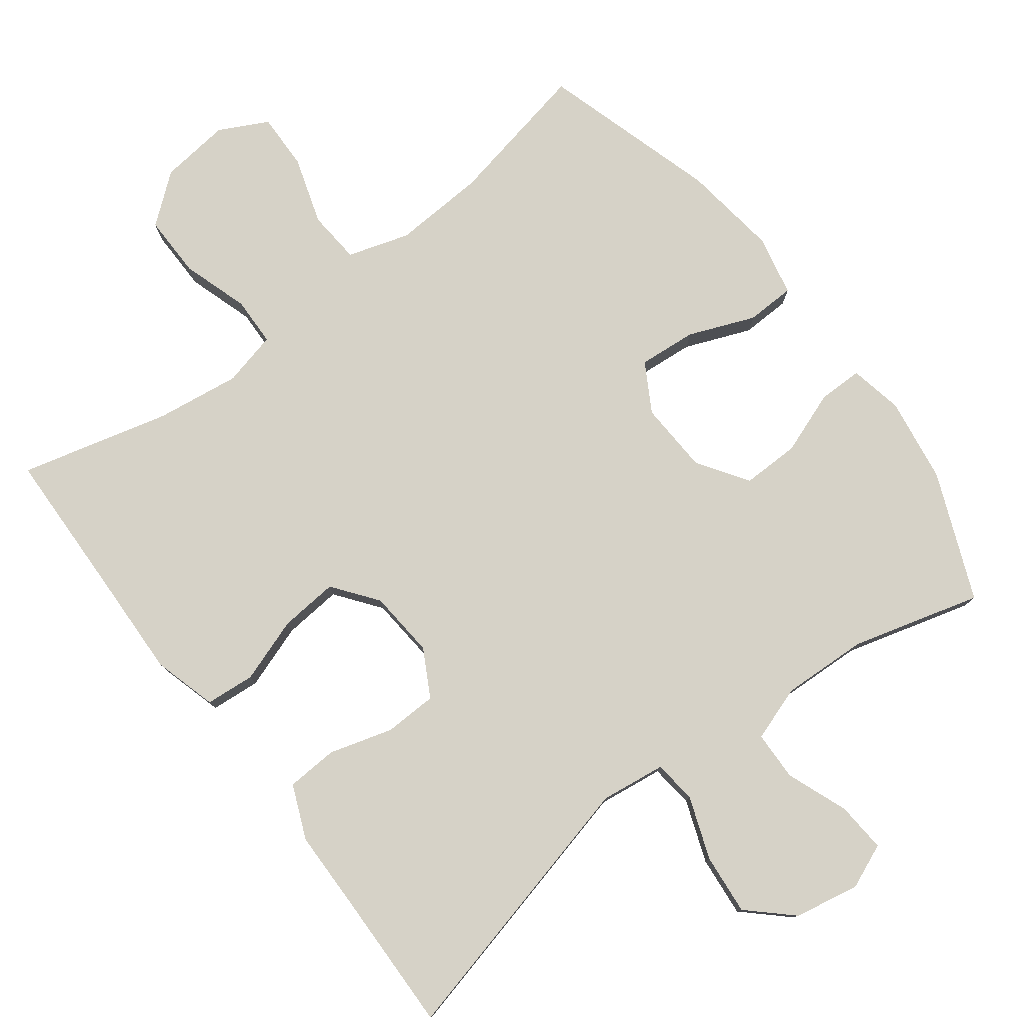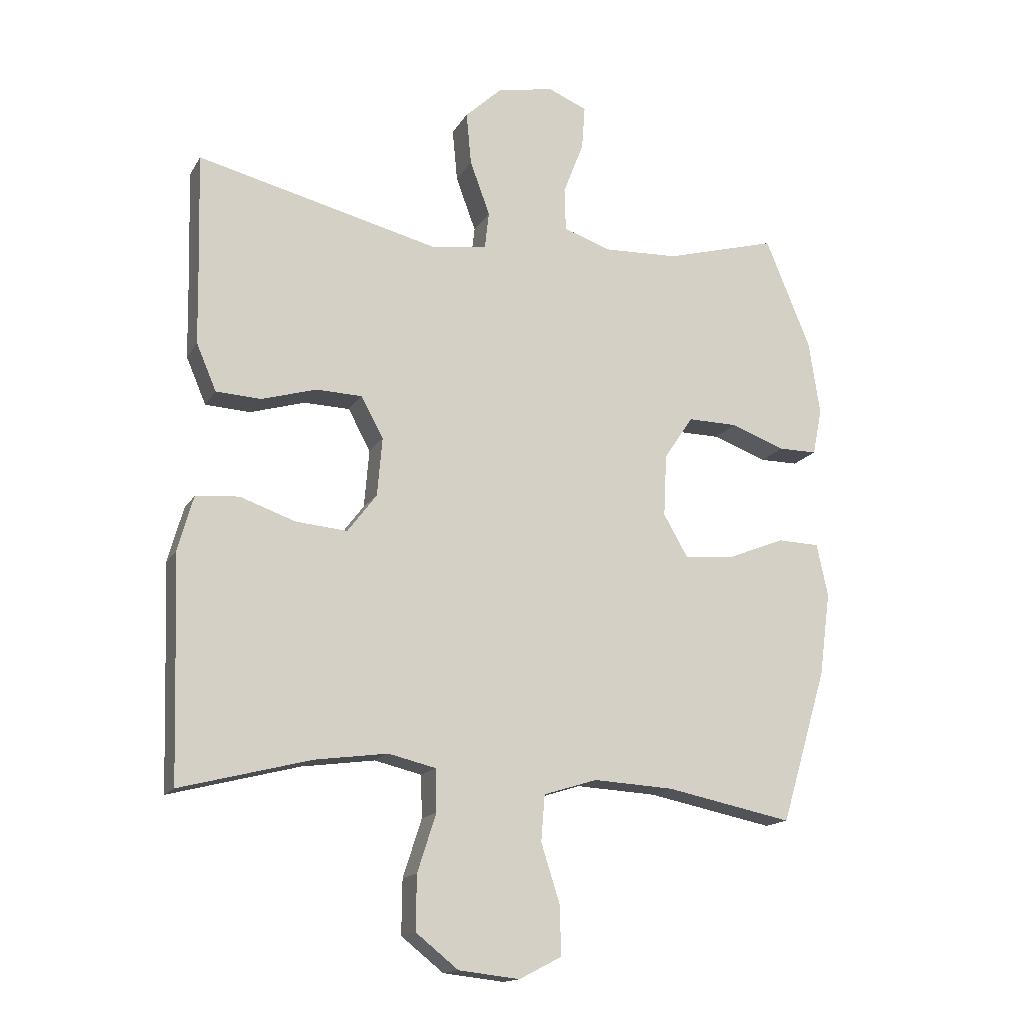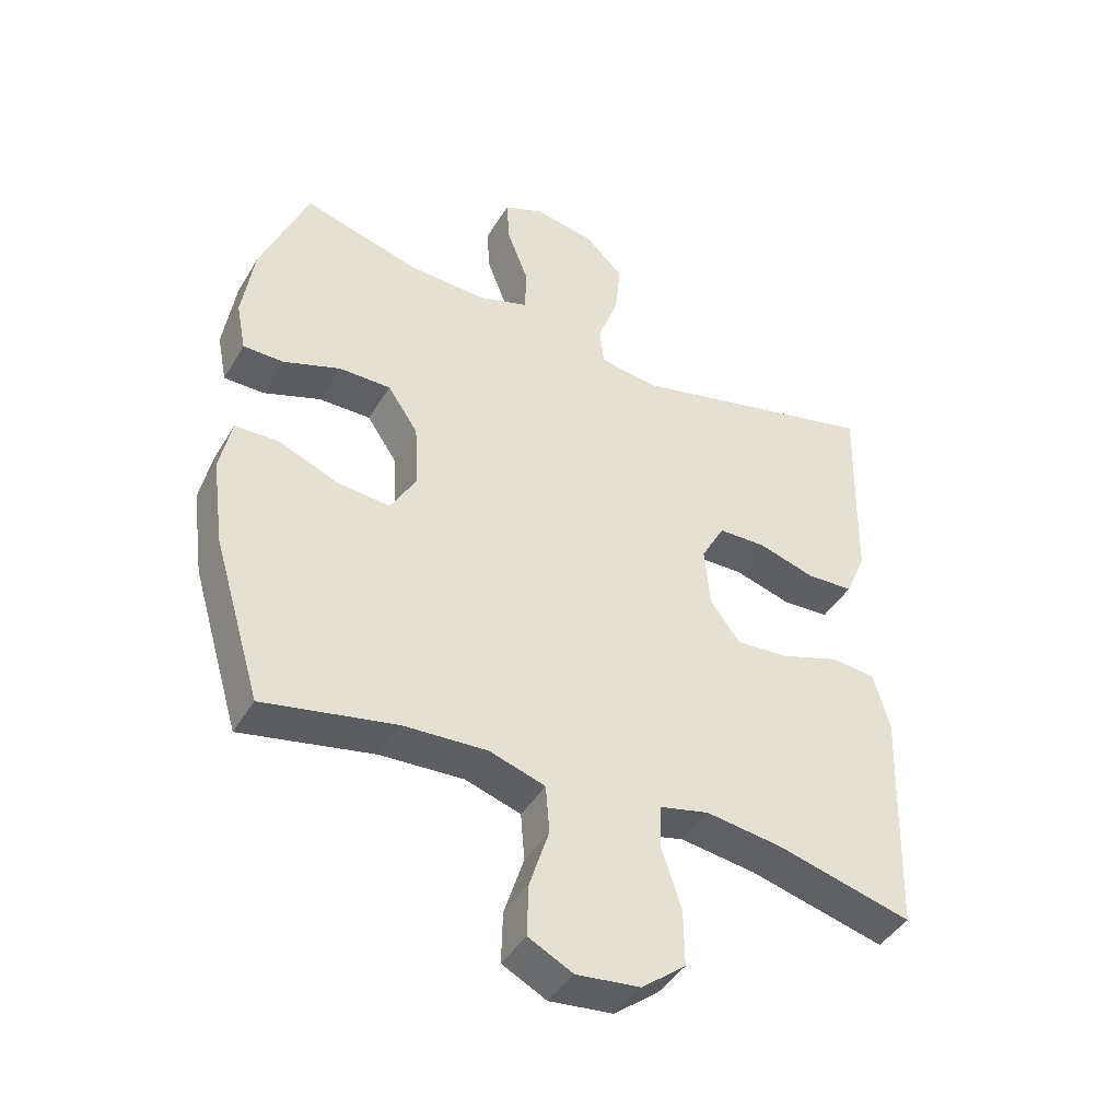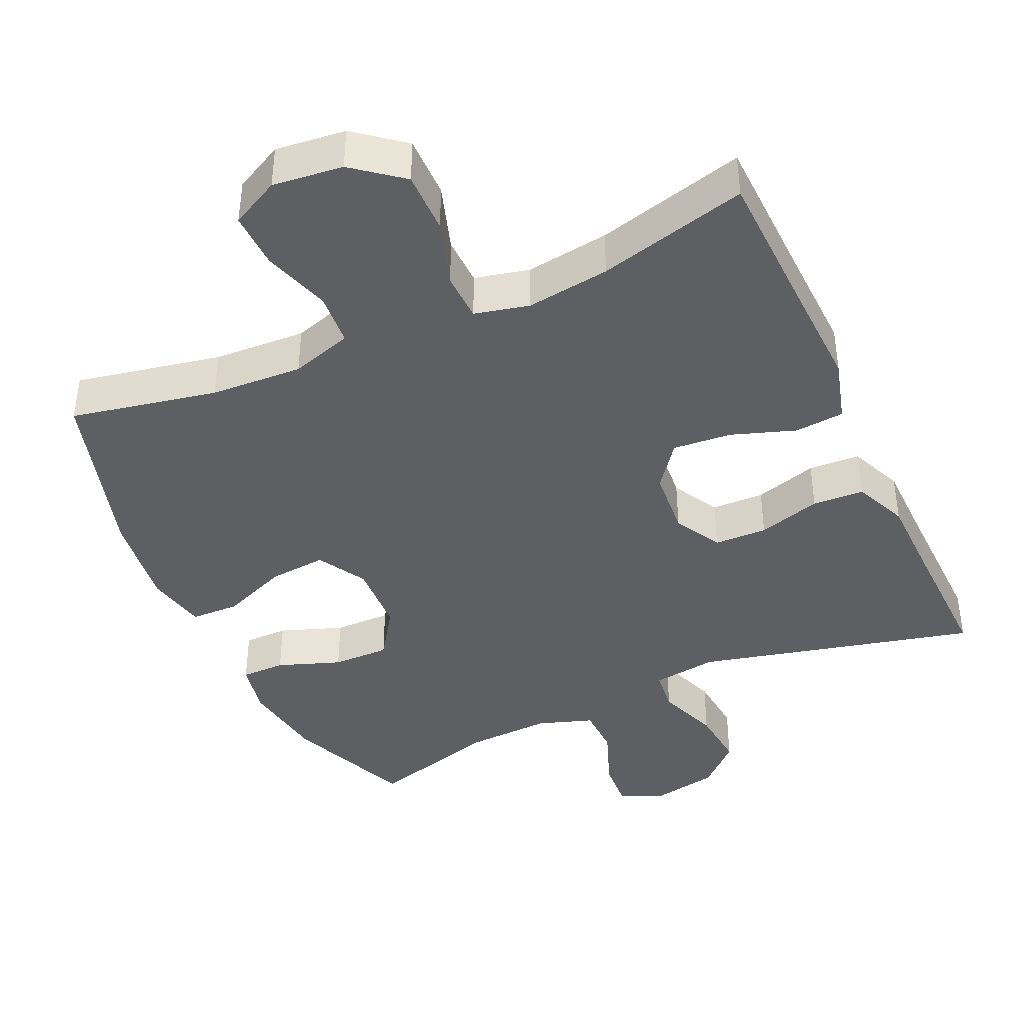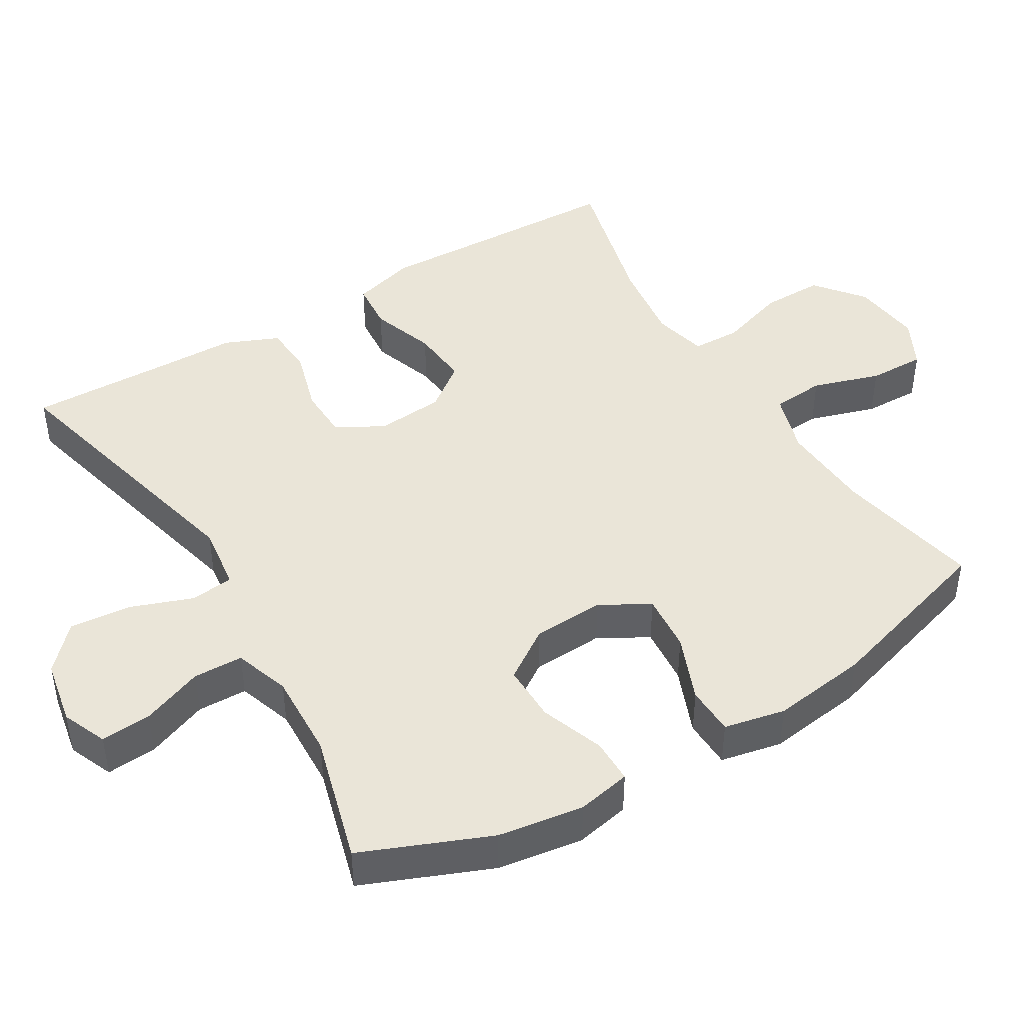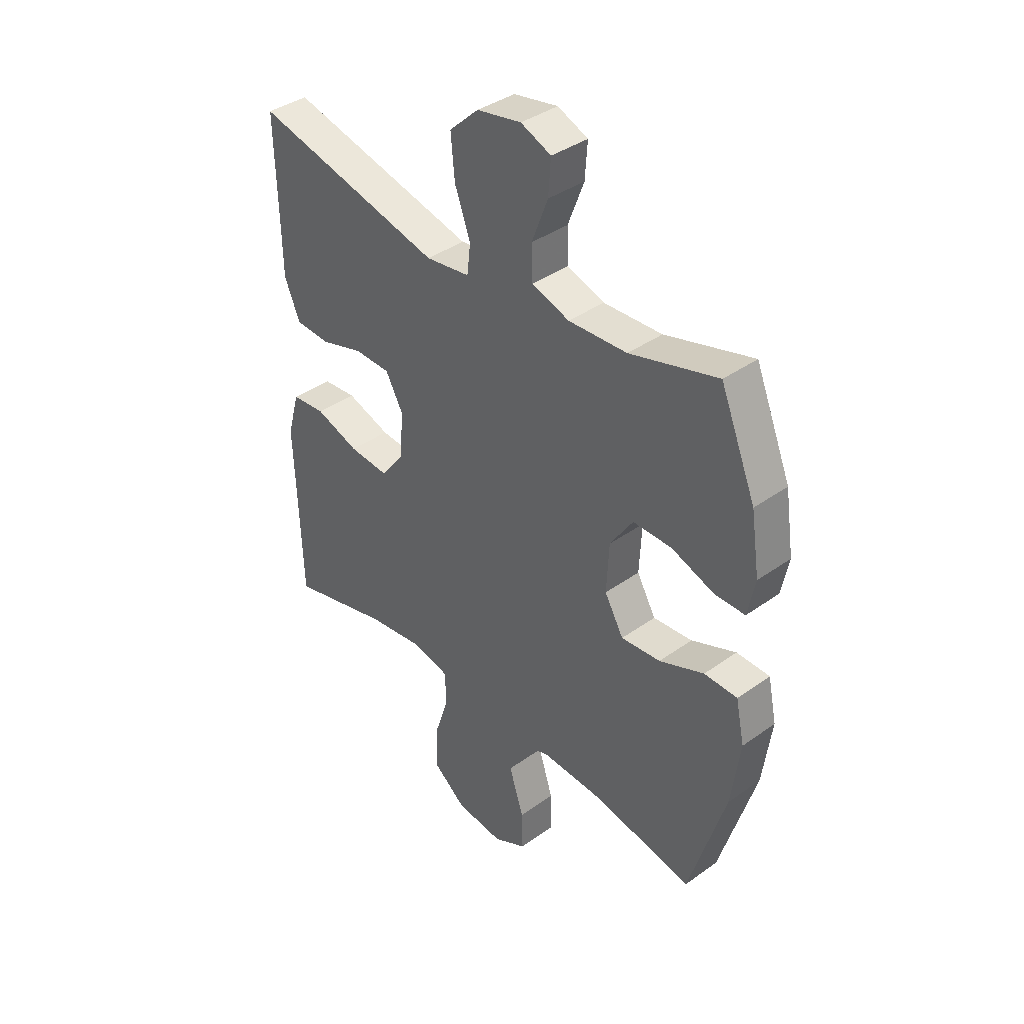
<metadata>
{"format":"obj","ext":"obj","renderer":"f3d","projection":"perspective","resolution":1024,"background":"white","views":[{"elev":78.6,"azim":-37.2,"up":"+Y"},{"elev":-15.5,"azim":-20.7,"up":"+Z"},{"elev":-43.1,"azim":151.2,"up":"+Z"},{"elev":-41.0,"azim":-155.5,"up":"+Y"},{"elev":44.6,"azim":58.9,"up":"+Y"},{"elev":38.6,"azim":48.0,"up":"+Z"}]}
</metadata>
<code>
v 0.5 0.07 0.5
v 0.573 0.07 0.323
v 0.591 0.07 0.204
v 0.576 0.07 0.129
v 0.514 0.07 0.129
v 0.426 0.07 0.161
v 0.346 0.07 0.162
v 0.299 0.07 0.092
v 0.294 0.07 -0.008
v 0.333 0.07 -0.076
v 0.414 0.07 -0.069
v 0.506 0.07 -0.032
v 0.574 0.07 -0.034
v 0.592 0.07 -0.119
v 0.574 0.07 -0.253
v 0.5 0.07 -0.5
v 0.296 0.07 -0.459
v 0.167 0.07 -0.452
v 0.081 0.07 -0.479
v 0.075 0.07 -0.553
v 0.105 0.07 -0.647
v 0.107 0.07 -0.726
v 0.039 0.07 -0.761
v -0.059 0.07 -0.75
v -0.127 0.07 -0.696
v -0.126 0.07 -0.609
v -0.096 0.07 -0.516
v -0.098 0.07 -0.448
v -0.174 0.07 -0.43
v -0.291 0.07 -0.446
v -0.5 0.07 -0.5
v -0.507 0.07 -0.279
v -0.512 0.07 -0.144
v -0.487 0.07 -0.055
v -0.418 0.07 -0.049
v -0.328 0.07 -0.08
v -0.246 0.07 -0.087
v -0.199 0.07 -0.025
v -0.191 0.07 0.069
v -0.227 0.07 0.135
v -0.301 0.07 0.137
v -0.389 0.07 0.111
v -0.461 0.07 0.115
v -0.493 0.07 0.19
v -0.495 0.07 0.304
v -0.5 0.07 0.5
v -0.112 0.07 0.405
v -0.021 0.07 0.417
v -0.014 0.07 0.477
v -0.046 0.07 0.564
v -0.054 0.07 0.649
v 0.006 0.07 0.705
v 0.097 0.07 0.722
v 0.159 0.07 0.696
v 0.154 0.07 0.626
v 0.121 0.07 0.54
v 0.123 0.07 0.471
v 0.2 0.07 0.445
v 0.32 0.07 0.45
v 0.5 0 0.5
v 0.573 0 0.323
v 0.591 0 0.204
v 0.576 0 0.129
v 0.514 0 0.129
v 0.426 0 0.161
v 0.346 0 0.162
v 0.299 0 0.092
v 0.294 0 -0.008
v 0.333 0 -0.076
v 0.414 0 -0.069
v 0.506 0 -0.032
v 0.574 0 -0.034
v 0.592 0 -0.119
v 0.574 0 -0.253
v 0.5 0 -0.5
v 0.296 0 -0.459
v 0.167 0 -0.452
v 0.081 0 -0.479
v 0.075 0 -0.553
v 0.105 0 -0.647
v 0.107 0 -0.726
v 0.039 0 -0.761
v -0.059 0 -0.75
v -0.127 0 -0.696
v -0.126 0 -0.609
v -0.096 0 -0.516
v -0.098 0 -0.448
v -0.174 0 -0.43
v -0.291 0 -0.446
v -0.5 0 -0.5
v -0.507 0 -0.279
v -0.512 0 -0.144
v -0.487 0 -0.055
v -0.418 0 -0.049
v -0.328 0 -0.08
v -0.246 0 -0.087
v -0.199 0 -0.025
v -0.191 0 0.069
v -0.227 0 0.135
v -0.301 0 0.137
v -0.389 0 0.111
v -0.461 0 0.115
v -0.493 0 0.19
v -0.495 0 0.304
v -0.5 0 0.5
v -0.112 0 0.405
v -0.021 0 0.417
v -0.014 0 0.477
v -0.046 0 0.564
v -0.054 0 0.649
v 0.006 0 0.705
v 0.097 0 0.722
v 0.159 0 0.696
v 0.154 0 0.626
v 0.121 0 0.54
v 0.123 0 0.471
v 0.2 0 0.445
v 0.32 0 0.45
f 53 54 55 56
f 53 56 57
f 52 53 57
f 49 50 51 52
f 49 52 57
f 48 49 57 58
f 45 46 47
f 41 42 43 44
f 40 41 44 45
f 33 34 35 36
f 32 33 36 37
f 30 31 32 37
f 29 30 37 38
f 24 25 26 27
f 24 27 28
f 23 24 28
f 20 21 22 23
f 19 20 23 28
f 18 19 28 29
f 14 15 16 17
f 11 12 13 14
f 10 11 14 17
f 9 10 17 18
f 3 4 5 6
f 3 6 7
f 59 1 2 3
f 59 3 7
f 58 59 7 8
f 40 45 47 48
f 39 40 48 58
f 29 38 39 58
f 18 29 58
f 8 9 18 58
f 115 114 113 112
f 116 115 112
f 116 112 111
f 111 110 109 108
f 116 111 108
f 117 116 108 107
f 106 105 104
f 103 102 101 100
f 104 103 100 99
f 95 94 93 92
f 96 95 92 91
f 96 91 90 89
f 97 96 89 88
f 86 85 84 83
f 87 86 83
f 87 83 82
f 82 81 80 79
f 87 82 79 78
f 88 87 78 77
f 76 75 74 73
f 73 72 71 70
f 76 73 70 69
f 77 76 69 68
f 65 64 63 62
f 66 65 62
f 62 61 60 118
f 66 62 118
f 67 66 118 117
f 107 106 104 99
f 117 107 99 98
f 117 98 97 88
f 117 88 77
f 117 77 68 67
f 1 60 61 2
f 2 61 62 3
f 3 62 63 4
f 4 63 64 5
f 5 64 65 6
f 6 65 66 7
f 7 66 67 8
f 8 67 68 9
f 9 68 69 10
f 10 69 70 11
f 11 70 71 12
f 12 71 72 13
f 13 72 73 14
f 14 73 74 15
f 15 74 75 16
f 16 75 76 17
f 17 76 77 18
f 18 77 78 19
f 19 78 79 20
f 20 79 80 21
f 21 80 81 22
f 22 81 82 23
f 23 82 83 24
f 24 83 84 25
f 25 84 85 26
f 26 85 86 27
f 27 86 87 28
f 28 87 88 29
f 29 88 89 30
f 30 89 90 31
f 31 90 91 32
f 32 91 92 33
f 33 92 93 34
f 34 93 94 35
f 35 94 95 36
f 36 95 96 37
f 37 96 97 38
f 38 97 98 39
f 39 98 99 40
f 40 99 100 41
f 41 100 101 42
f 42 101 102 43
f 43 102 103 44
f 44 103 104 45
f 45 104 105 46
f 46 105 106 47
f 47 106 107 48
f 48 107 108 49
f 49 108 109 50
f 50 109 110 51
f 51 110 111 52
f 52 111 112 53
f 53 112 113 54
f 54 113 114 55
f 55 114 115 56
f 56 115 116 57
f 57 116 117 58
f 58 117 118 59
f 59 118 60 1

</code>
